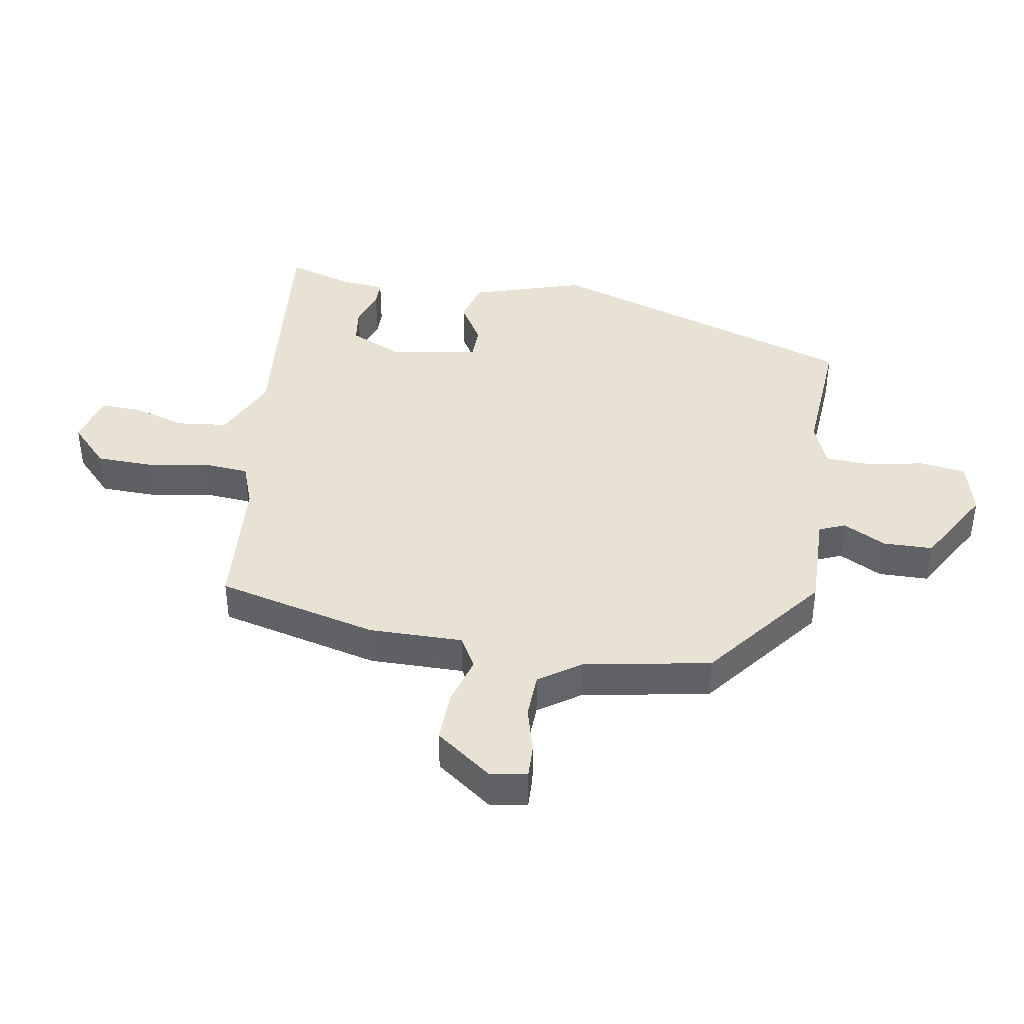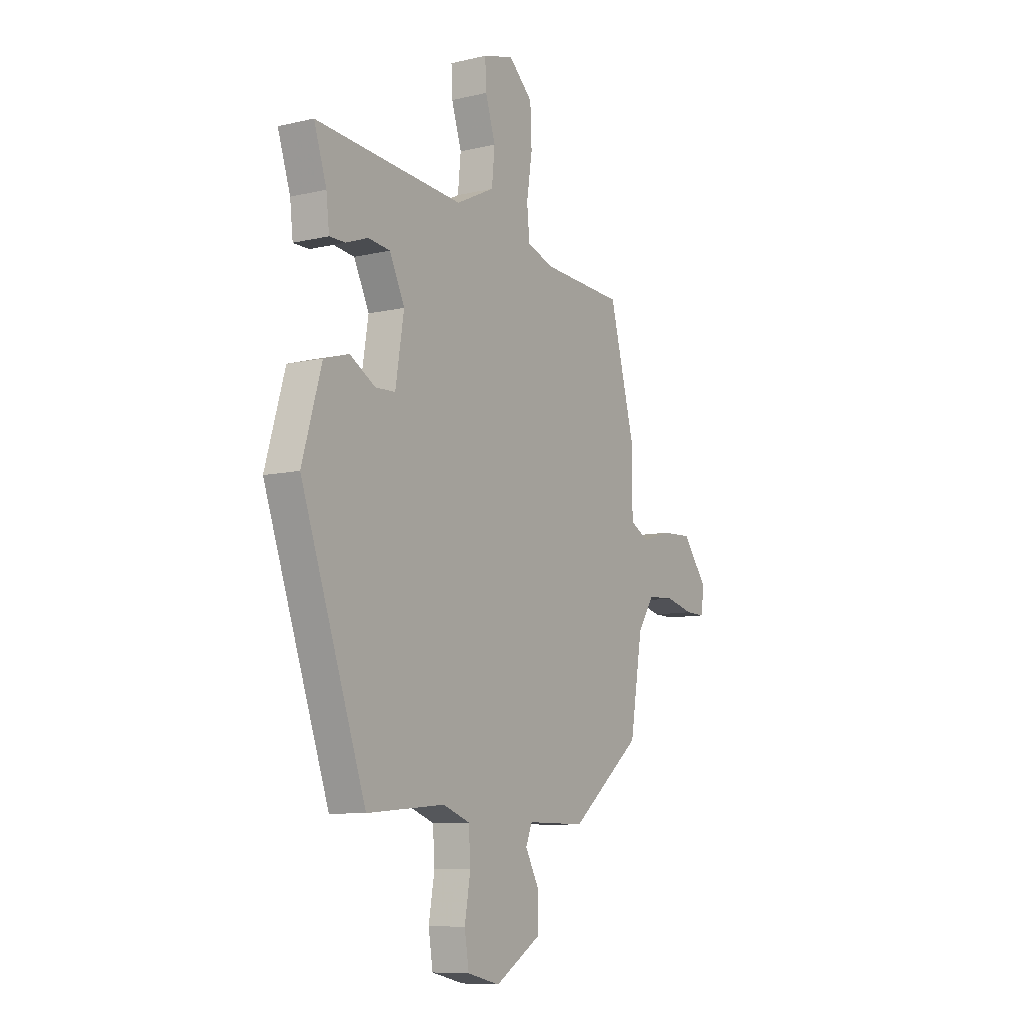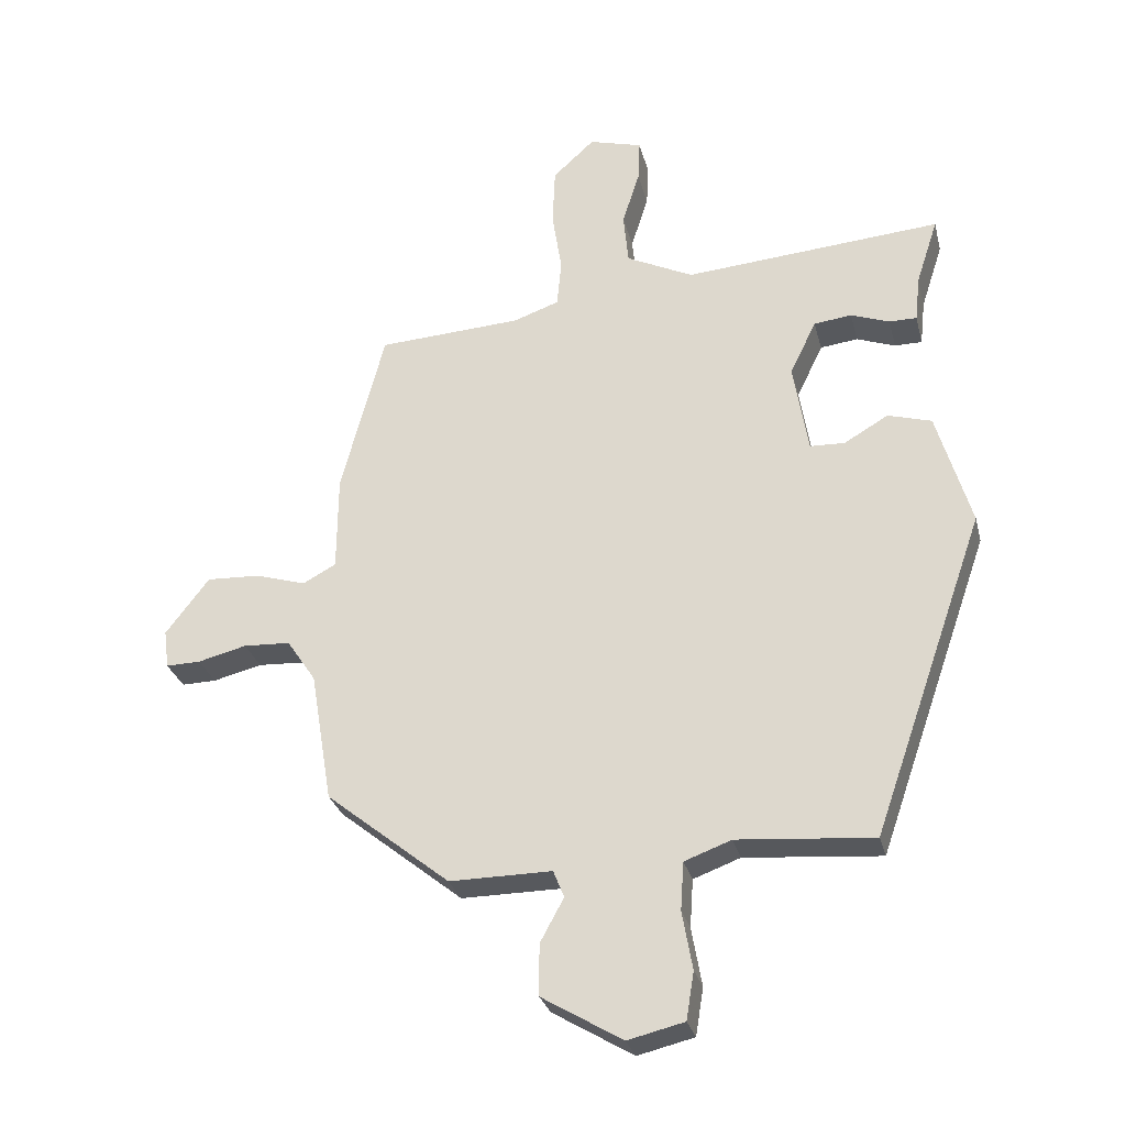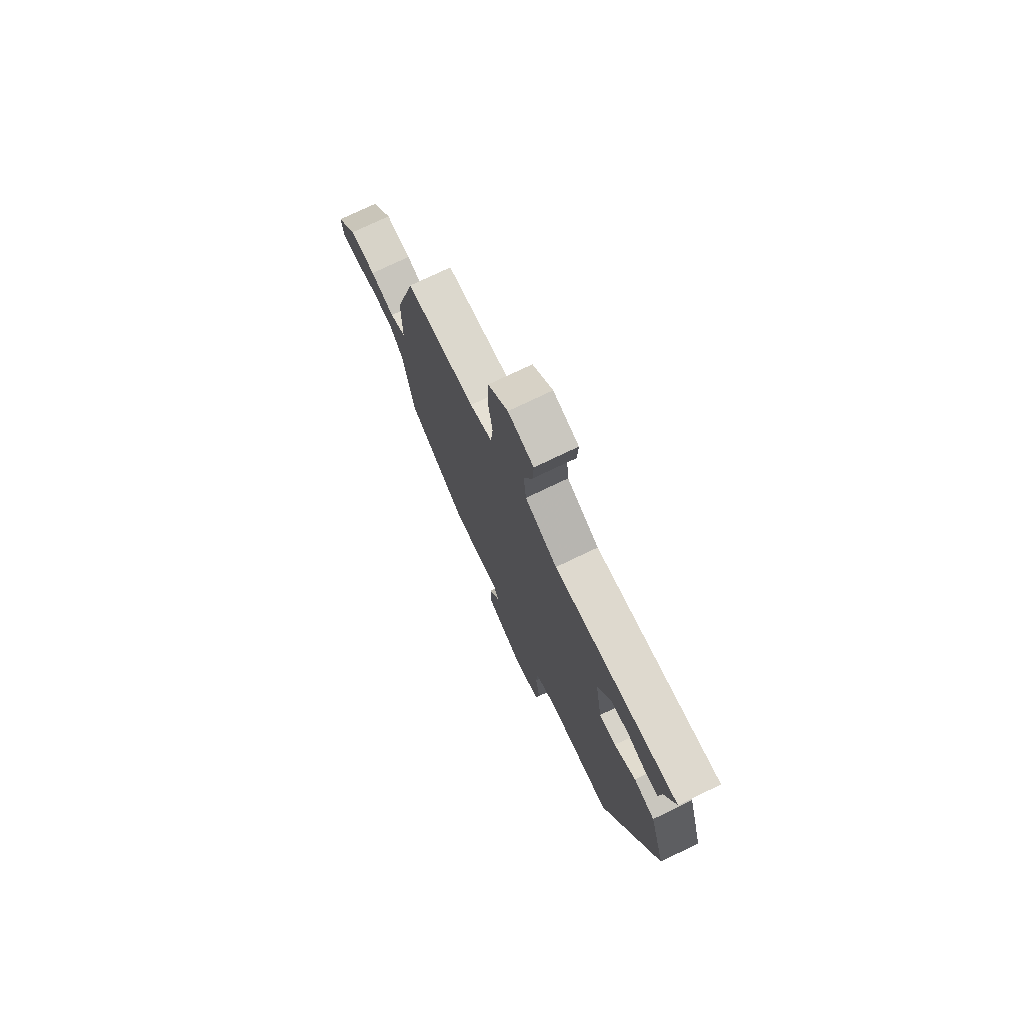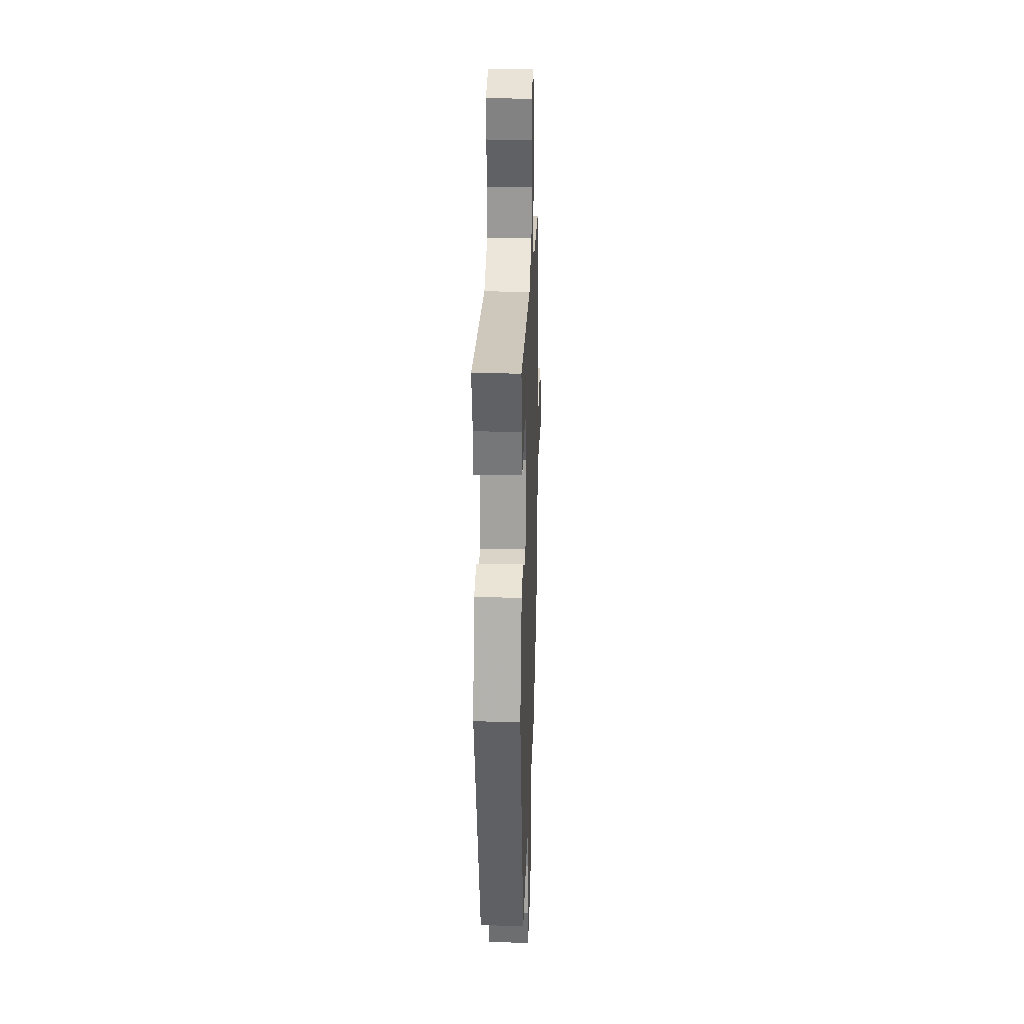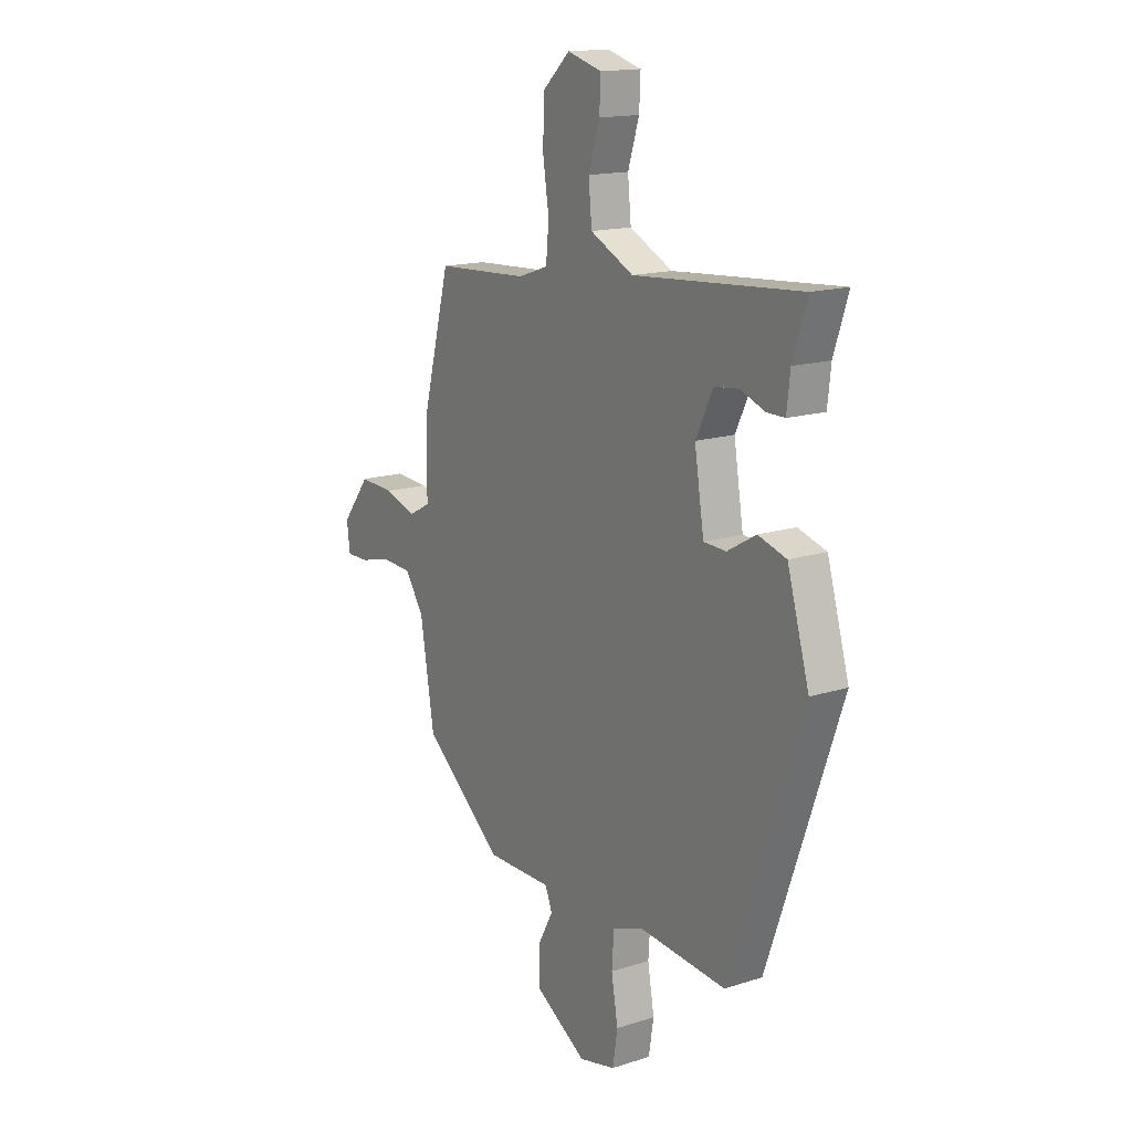
<metadata>
{"format":"obj","ext":"obj","renderer":"f3d","projection":"perspective","resolution":1024,"background":"white","views":[{"elev":40.8,"azim":98.6,"up":"+Y"},{"elev":-8.9,"azim":-57.9,"up":"+Z"},{"elev":-29.0,"azim":-166.3,"up":"+Z"},{"elev":75.0,"azim":-115.7,"up":"+Z"},{"elev":26.3,"azim":-88.0,"up":"+Z"},{"elev":15.7,"azim":-123.6,"up":"+Z"}]}
</metadata>
<code>
v -0.373 0.07 -0.507
v -0.549 0.07 -0.006
v -0.496 0.07 0.175
v -0.428 0.07 0.195
v -0.359 0.07 0.155
v -0.305 0.07 0.157
v -0.282 0.07 0.299
v -0.323 0.07 0.384
v -0.382 0.07 0.391
v -0.442 0.07 0.369
v -0.485 0.07 0.369
v -0.493 0.07 0.441
v -0.527 0.07 0.545
v -0.125 0.07 0.513
v -0.021 0.07 0.564
v -0.013 0.07 0.645
v -0.04 0.07 0.73
v -0.043 0.07 0.796
v 0.04 0.07 0.819
v 0.105 0.07 0.759
v 0.109 0.07 0.667
v 0.094 0.07 0.57
v 0.101 0.07 0.496
v 0.173 0.07 0.471
v 0.397 0.07 0.458
v 0.465 0.07 0.199
v 0.466 0.07 0.048
v 0.518 0.07 0.02
v 0.596 0.07 0.044
v 0.68 0.07 0.048
v 0.748 0.07 -0.041
v 0.74 0.07 -0.101
v 0.686 0.07 -0.1
v 0.61 0.07 -0.081
v 0.537 0.07 -0.085
v 0.492 0.07 -0.152
v 0.458 0.07 -0.357
v 0.265 0.07 -0.513
v 0.106 0.07 -0.512
v 0.089 0.07 -0.554
v 0.126 0.07 -0.622
v 0.126 0.07 -0.702
v 0.001 0.07 -0.777
v -0.087 0.07 -0.756
v -0.099 0.07 -0.682
v -0.083 0.07 -0.591
v -0.088 0.07 -0.516
v -0.161 0.07 -0.489
v -0.373 0 -0.507
v -0.549 0 -0.006
v -0.496 0 0.175
v -0.428 0 0.195
v -0.359 0 0.155
v -0.305 0 0.157
v -0.282 0 0.299
v -0.323 0 0.384
v -0.382 0 0.391
v -0.442 0 0.369
v -0.485 0 0.369
v -0.493 0 0.441
v -0.527 0 0.545
v -0.125 0 0.513
v -0.021 0 0.564
v -0.013 0 0.645
v -0.04 0 0.73
v -0.043 0 0.796
v 0.04 0 0.819
v 0.105 0 0.759
v 0.109 0 0.667
v 0.094 0 0.57
v 0.101 0 0.496
v 0.173 0 0.471
v 0.397 0 0.458
v 0.465 0 0.199
v 0.466 0 0.048
v 0.518 0 0.02
v 0.596 0 0.044
v 0.68 0 0.048
v 0.748 0 -0.041
v 0.74 0 -0.101
v 0.686 0 -0.1
v 0.61 0 -0.081
v 0.537 0 -0.085
v 0.492 0 -0.152
v 0.458 0 -0.357
v 0.265 0 -0.513
v 0.106 0 -0.512
v 0.089 0 -0.554
v 0.126 0 -0.622
v 0.126 0 -0.702
v 0.001 0 -0.777
v -0.087 0 -0.756
v -0.099 0 -0.682
v -0.083 0 -0.591
v -0.088 0 -0.516
v -0.161 0 -0.489
f 43 44 45 46
f 43 46 47
f 40 41 42 43
f 40 43 47
f 39 40 47 48
f 36 37 38 39
f 35 36 39 48
f 31 32 33 34
f 31 34 35
f 28 29 30 31
f 28 31 35
f 27 28 35 48
f 24 25 26 27
f 23 24 27 48
f 19 20 21 22
f 16 17 18 19
f 15 16 19 22
f 14 15 22 23
f 12 13 14
f 9 10 11 12
f 8 9 12 14
f 7 8 14 23
f 2 3 4 5
f 2 5 6
f 1 2 6
f 7 23 48
f 1 6 7 48
f 94 93 92 91
f 95 94 91
f 91 90 89 88
f 95 91 88
f 96 95 88 87
f 87 86 85 84
f 96 87 84 83
f 82 81 80 79
f 83 82 79
f 79 78 77 76
f 83 79 76
f 96 83 76 75
f 75 74 73 72
f 96 75 72 71
f 70 69 68 67
f 67 66 65 64
f 70 67 64 63
f 71 70 63 62
f 62 61 60
f 60 59 58 57
f 62 60 57 56
f 71 62 56 55
f 53 52 51 50
f 54 53 50
f 54 50 49
f 96 71 55
f 96 55 54 49
f 1 49 50 2
f 2 50 51 3
f 3 51 52 4
f 4 52 53 5
f 5 53 54 6
f 6 54 55 7
f 7 55 56 8
f 8 56 57 9
f 9 57 58 10
f 10 58 59 11
f 11 59 60 12
f 12 60 61 13
f 13 61 62 14
f 14 62 63 15
f 15 63 64 16
f 16 64 65 17
f 17 65 66 18
f 18 66 67 19
f 19 67 68 20
f 20 68 69 21
f 21 69 70 22
f 22 70 71 23
f 23 71 72 24
f 24 72 73 25
f 25 73 74 26
f 26 74 75 27
f 27 75 76 28
f 28 76 77 29
f 29 77 78 30
f 30 78 79 31
f 31 79 80 32
f 32 80 81 33
f 33 81 82 34
f 34 82 83 35
f 35 83 84 36
f 36 84 85 37
f 37 85 86 38
f 38 86 87 39
f 39 87 88 40
f 40 88 89 41
f 41 89 90 42
f 42 90 91 43
f 43 91 92 44
f 44 92 93 45
f 45 93 94 46
f 46 94 95 47
f 47 95 96 48
f 48 96 49 1

</code>
